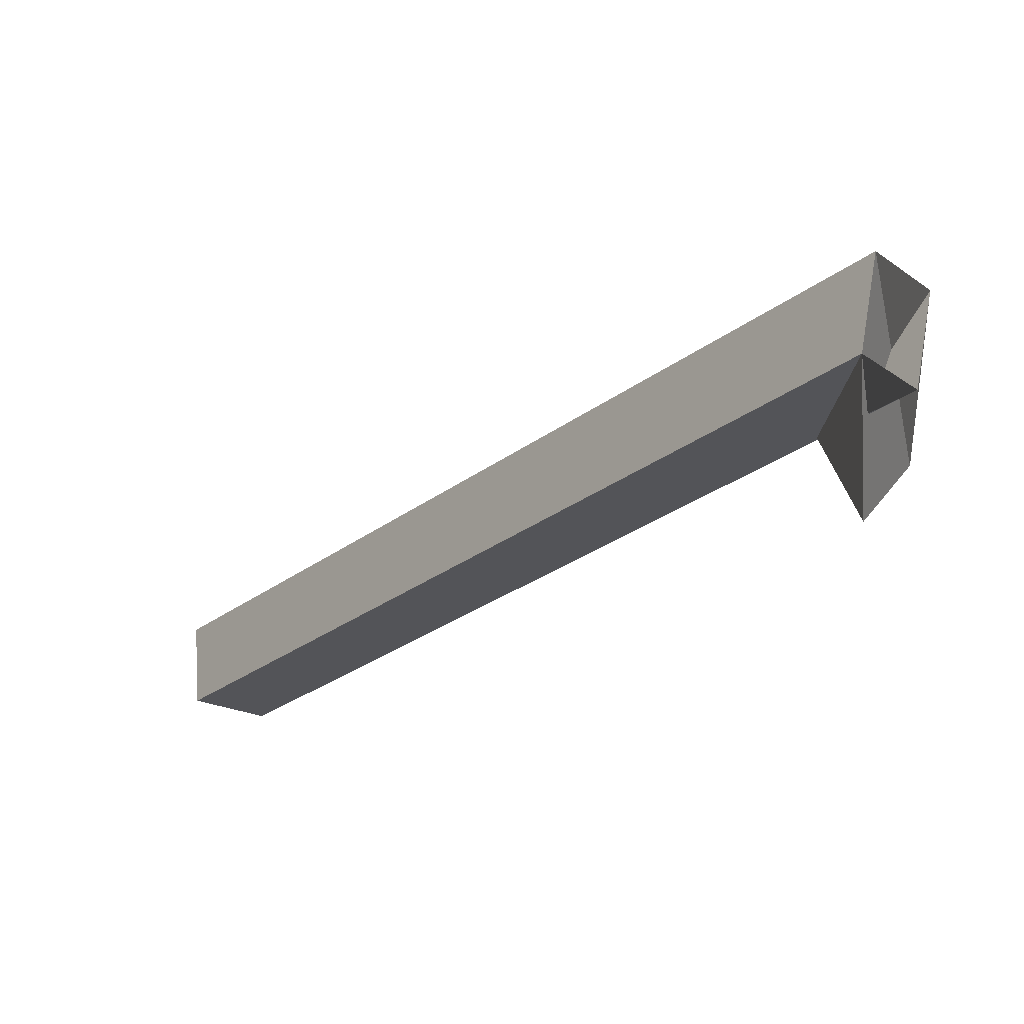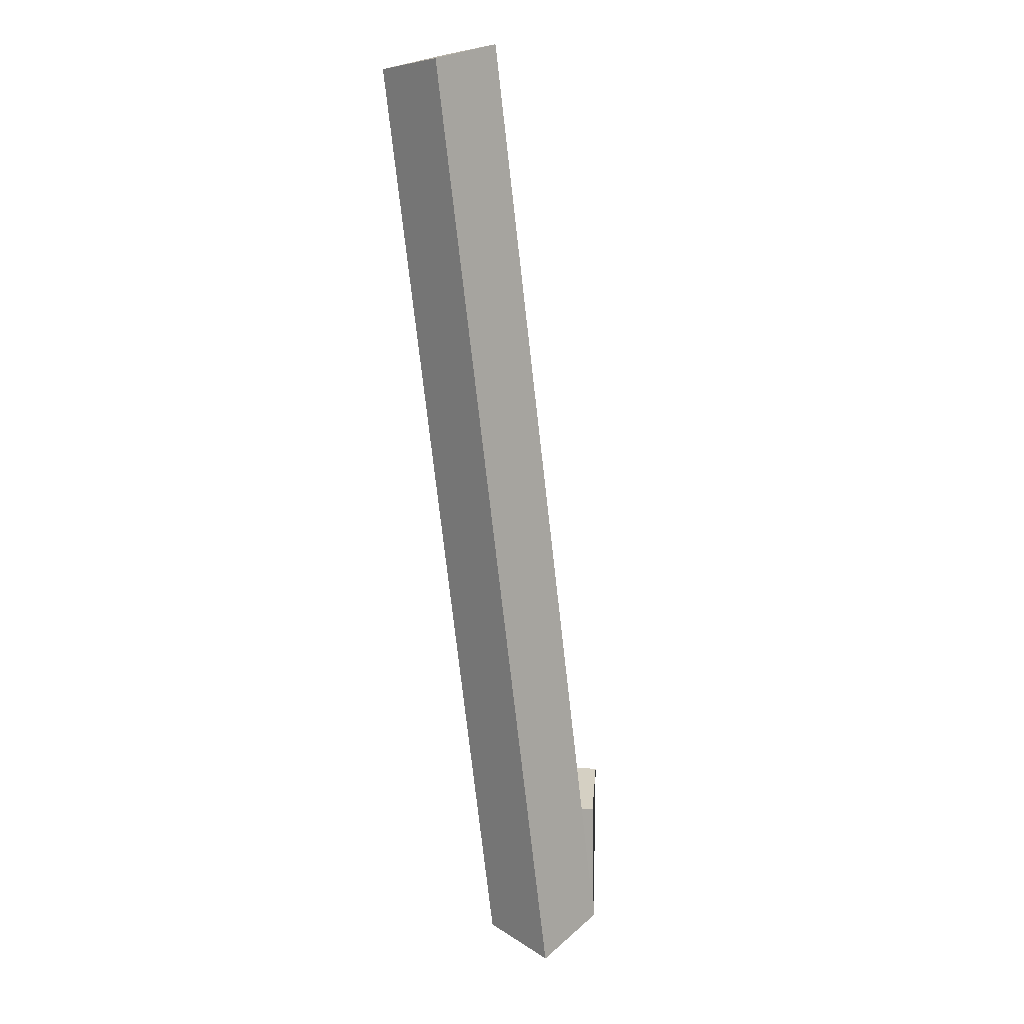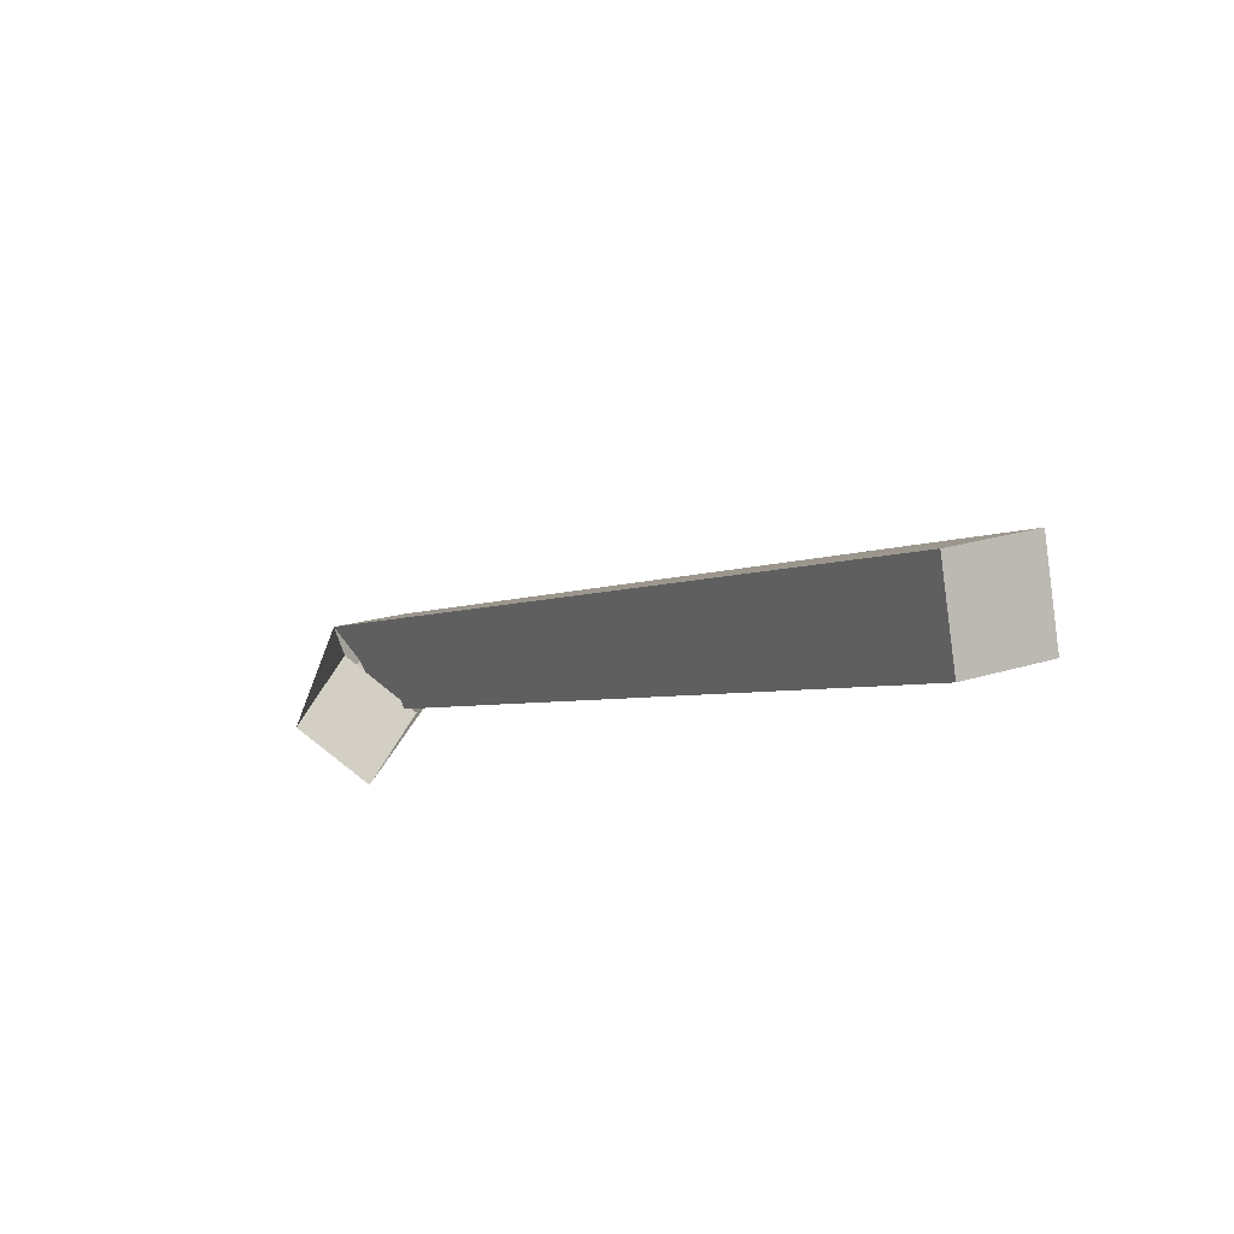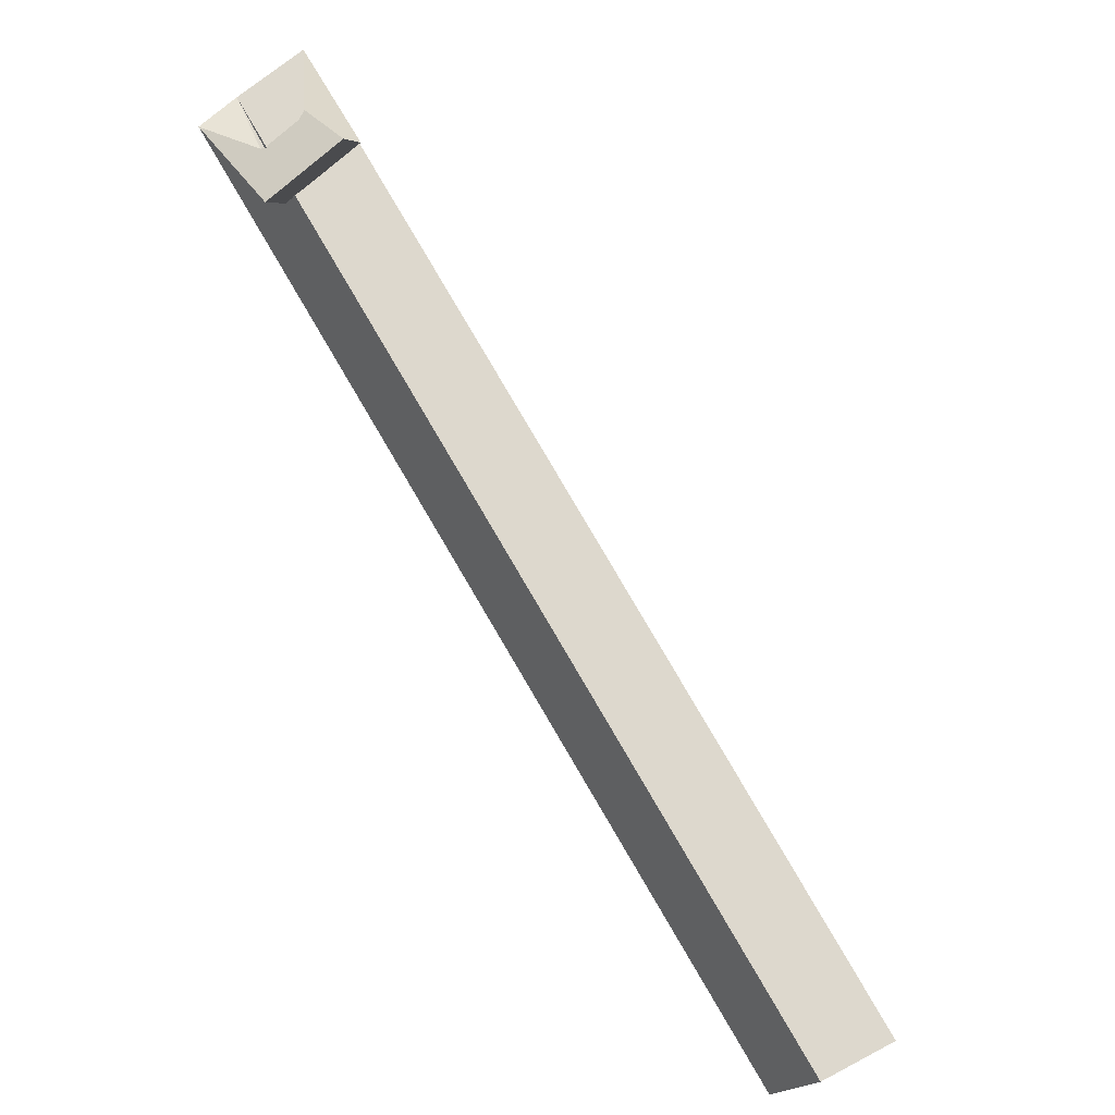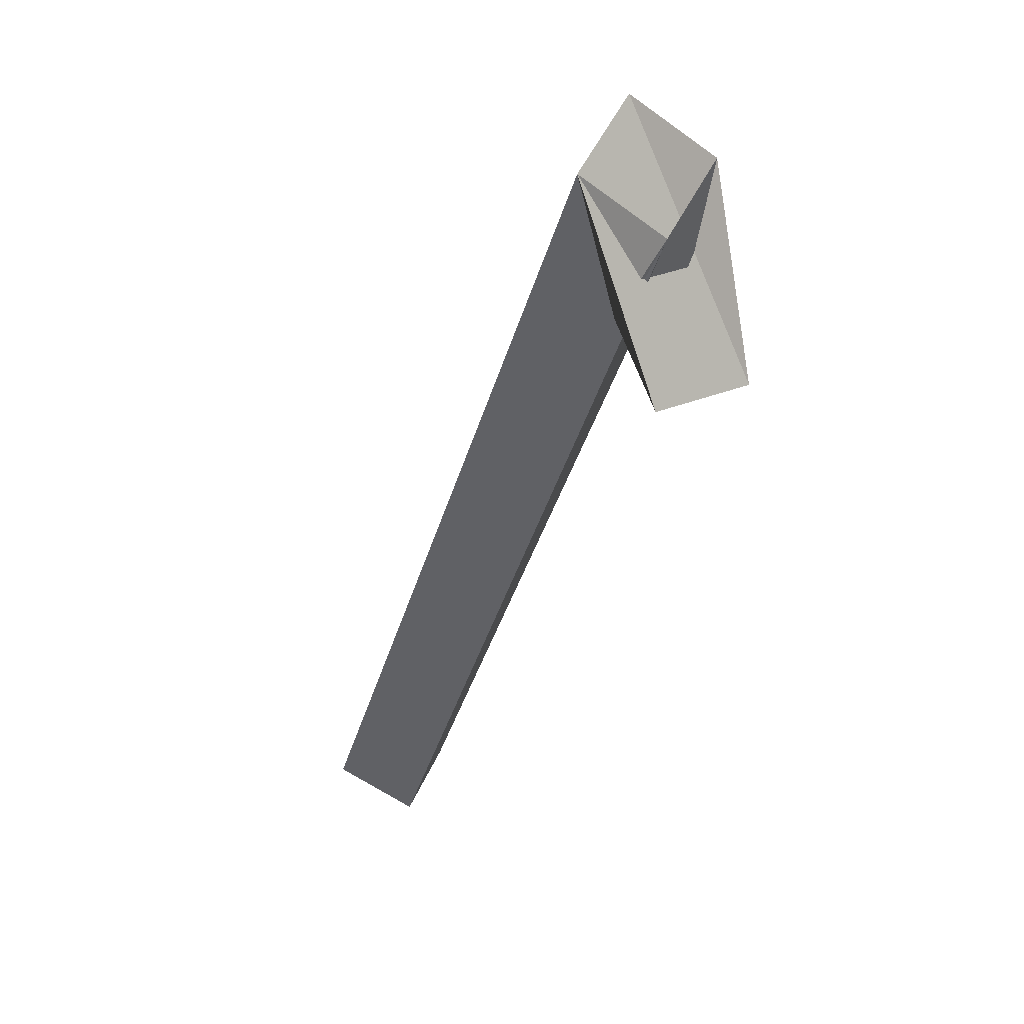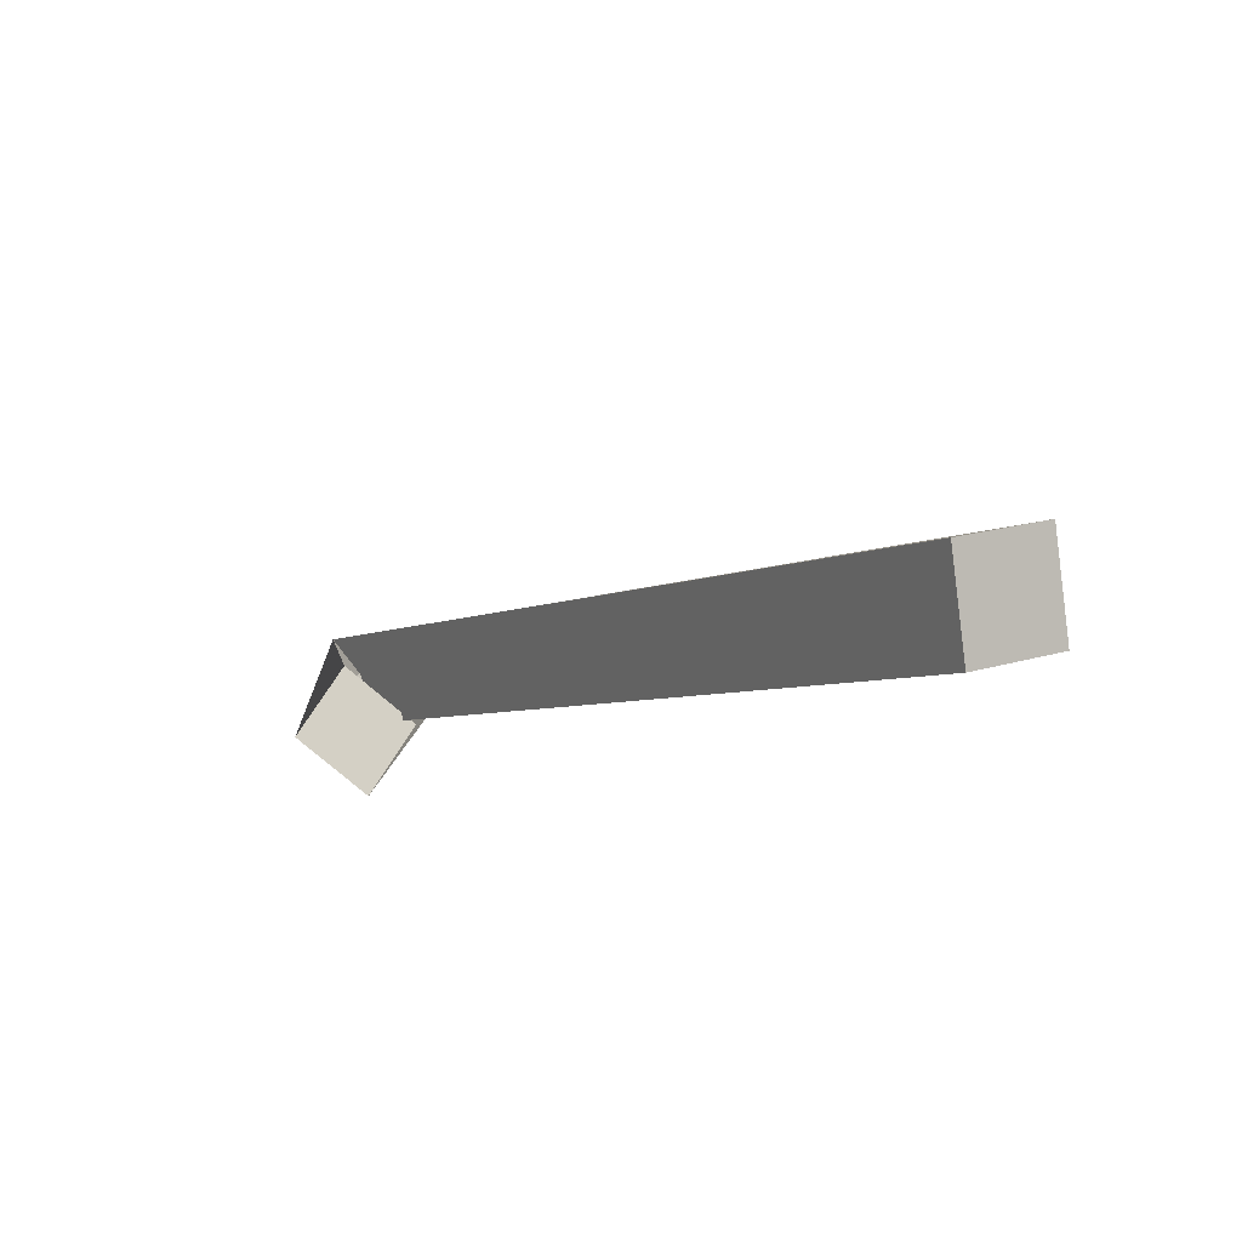
<metadata>
{"format":"obj","ext":"obj","renderer":"f3d","projection":"perspective","resolution":1024,"background":"white","views":[{"elev":25.8,"azim":-50.8,"up":"+Z"},{"elev":53.2,"azim":-10.9,"up":"+Y"},{"elev":-46.6,"azim":144.0,"up":"+Z"},{"elev":-52.6,"azim":39.6,"up":"+Z"},{"elev":4.6,"azim":-17.7,"up":"+Z"},{"elev":-47.9,"azim":143.5,"up":"+Z"}]}
</metadata>
<code>
v -0.2556 0.1821 2.212
v -0.267 0.1844 2.22
v -0.2489 0.1866 2.183
v -0.2524 0.1928 2.195
v -0.267 0.1844 2.22
v -0.2754 0.1805 2.21
v -0.2626 0.1857 2.179
v -0.2489 0.1866 2.183
v -0.2754 0.1805 2.21
v -0.264 0.1782 2.201
v -0.2661 0.192 2.191
v -0.2626 0.1857 2.179
v -0.264 0.1782 2.201
v -0.2556 0.1821 2.212
v -0.2524 0.1928 2.195
v -0.2661 0.192 2.191
v -0.2634 0.3076 2.102
v -0.2749 0.3121 2.109
v -0.2668 0.3201 2.117
v -0.2553 0.3156 2.11
v -0.2524 0.1928 2.195
v -0.2489 0.1866 2.183
v -0.2626 0.1857 2.179
v -0.2661 0.192 2.191
v -0.2553 0.3156 2.11
v -0.2668 0.3201 2.117
v -0.267 0.1844 2.22
v -0.2556 0.1821 2.212
v -0.2668 0.3201 2.117
v -0.2749 0.3121 2.109
v -0.2754 0.1805 2.21
v -0.267 0.1844 2.22
v -0.2749 0.3121 2.109
v -0.2634 0.3076 2.102
v -0.264 0.1782 2.201
v -0.2754 0.1805 2.21
v -0.2634 0.3076 2.102
v -0.2553 0.3156 2.11
v -0.2556 0.1821 2.212
v -0.264 0.1782 2.201
f 1 2 3
f 1 3 4
f 5 6 7
f 5 7 8
f 9 10 11
f 9 11 12
f 13 14 15
f 13 15 16
f 17 18 19
f 17 19 20
f 21 22 23
f 21 23 24
f 25 26 27
f 25 27 28
f 29 30 31
f 29 31 32
f 33 34 35
f 33 35 36
f 37 38 39
f 37 39 40

</code>
